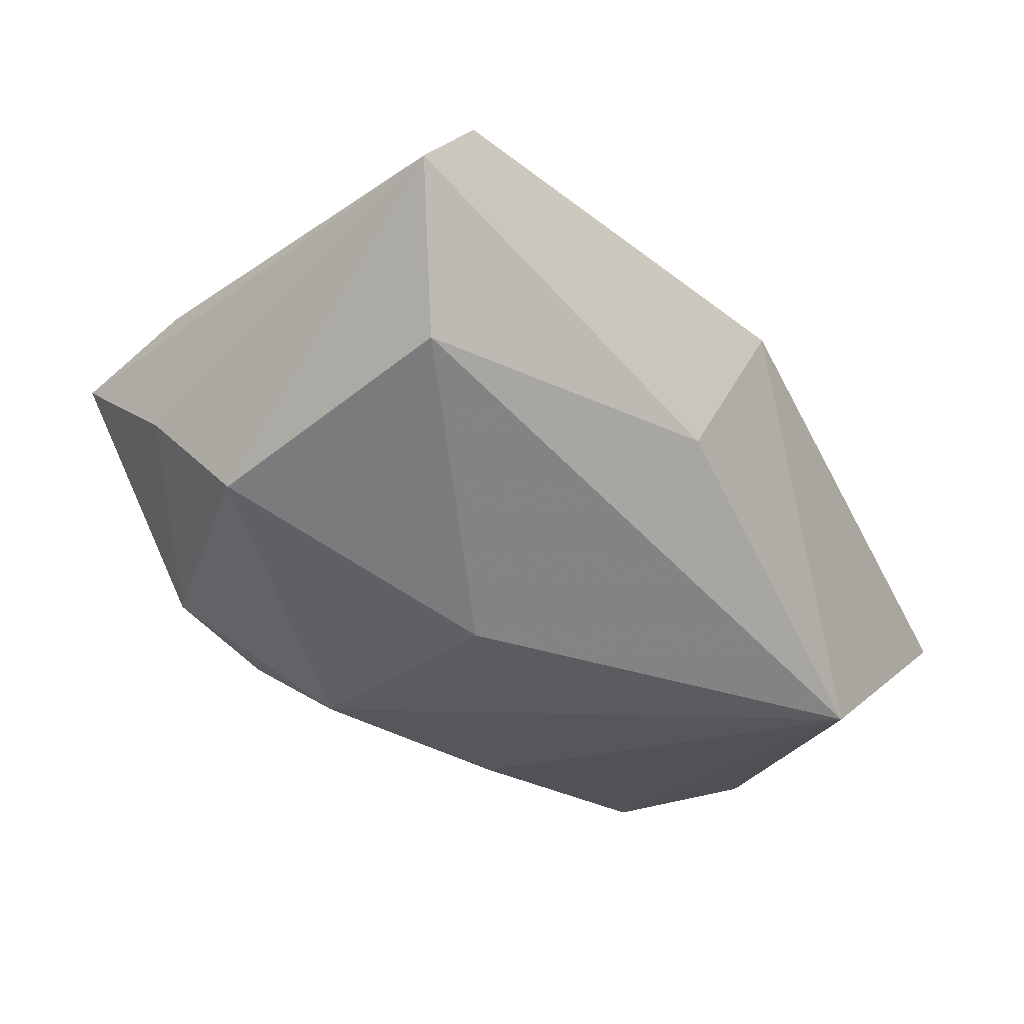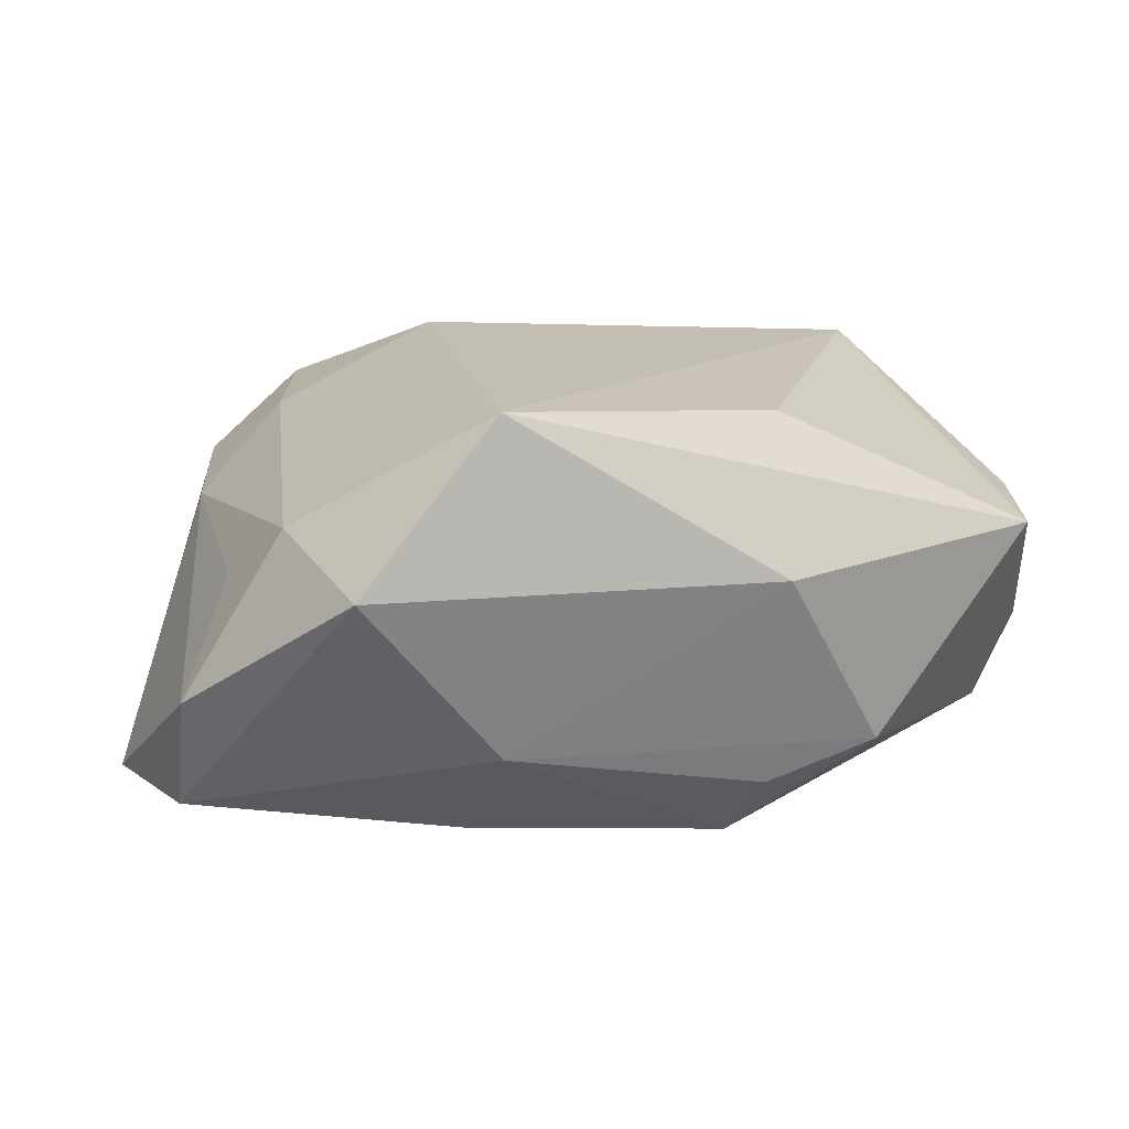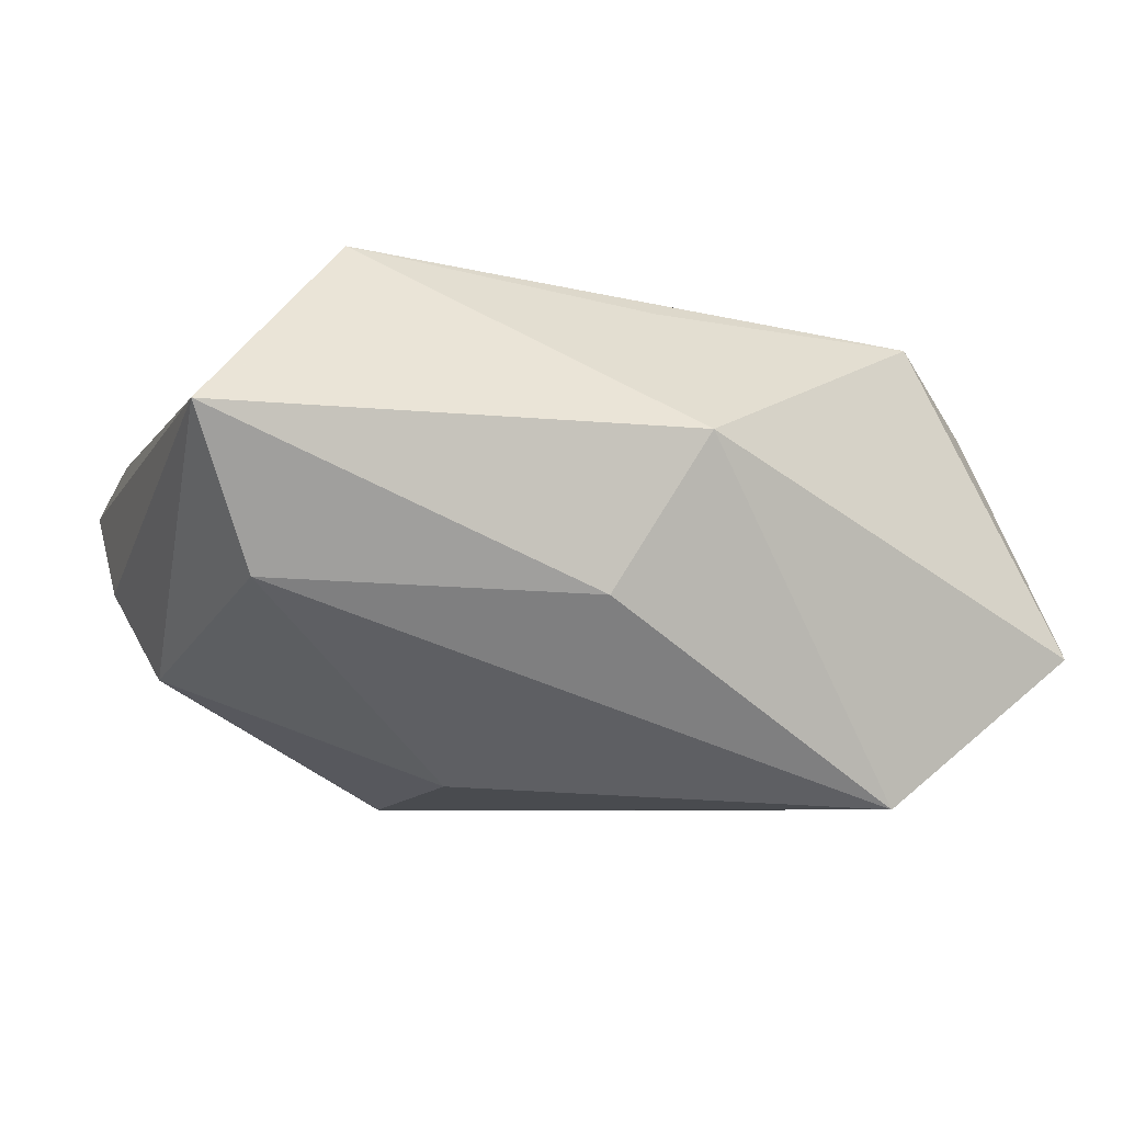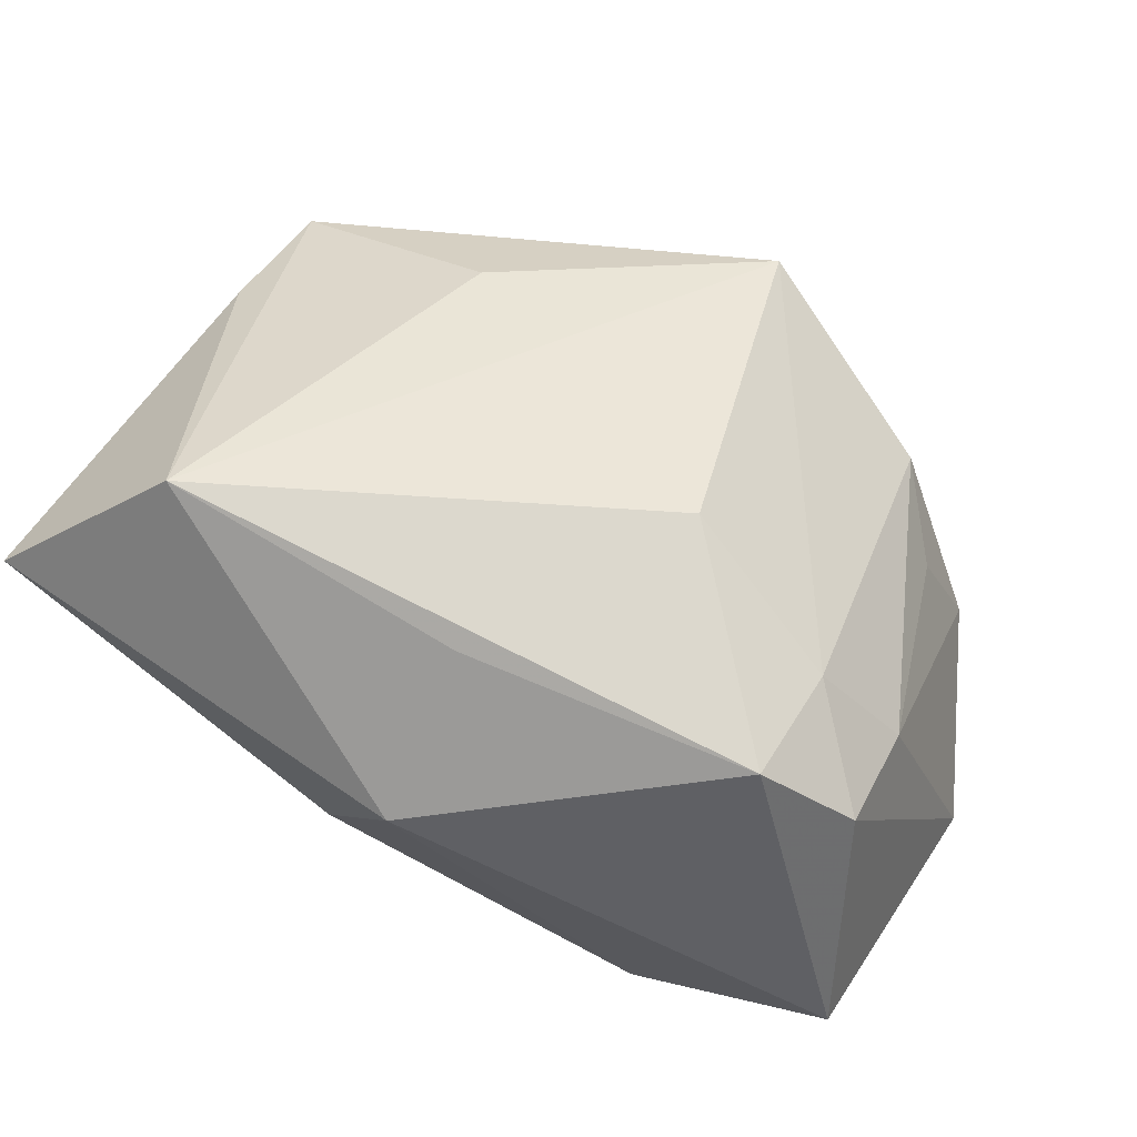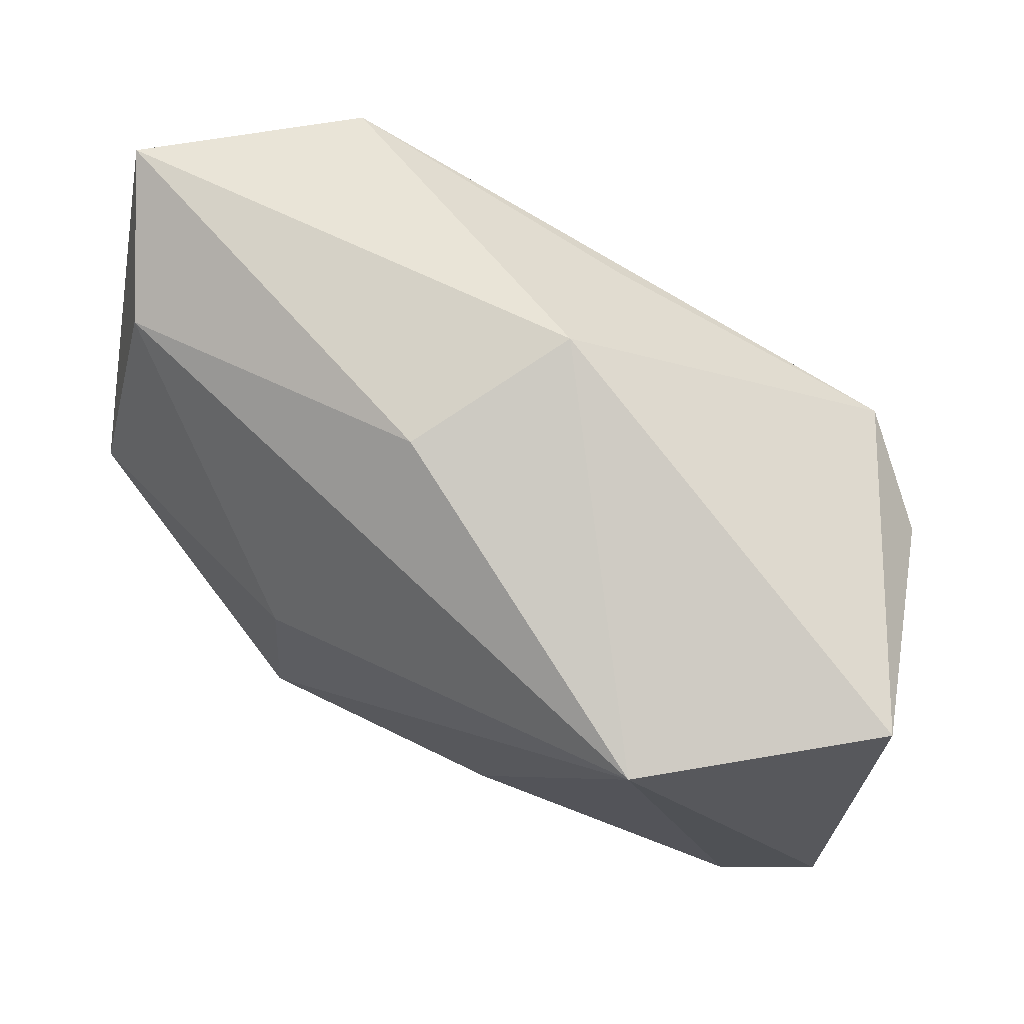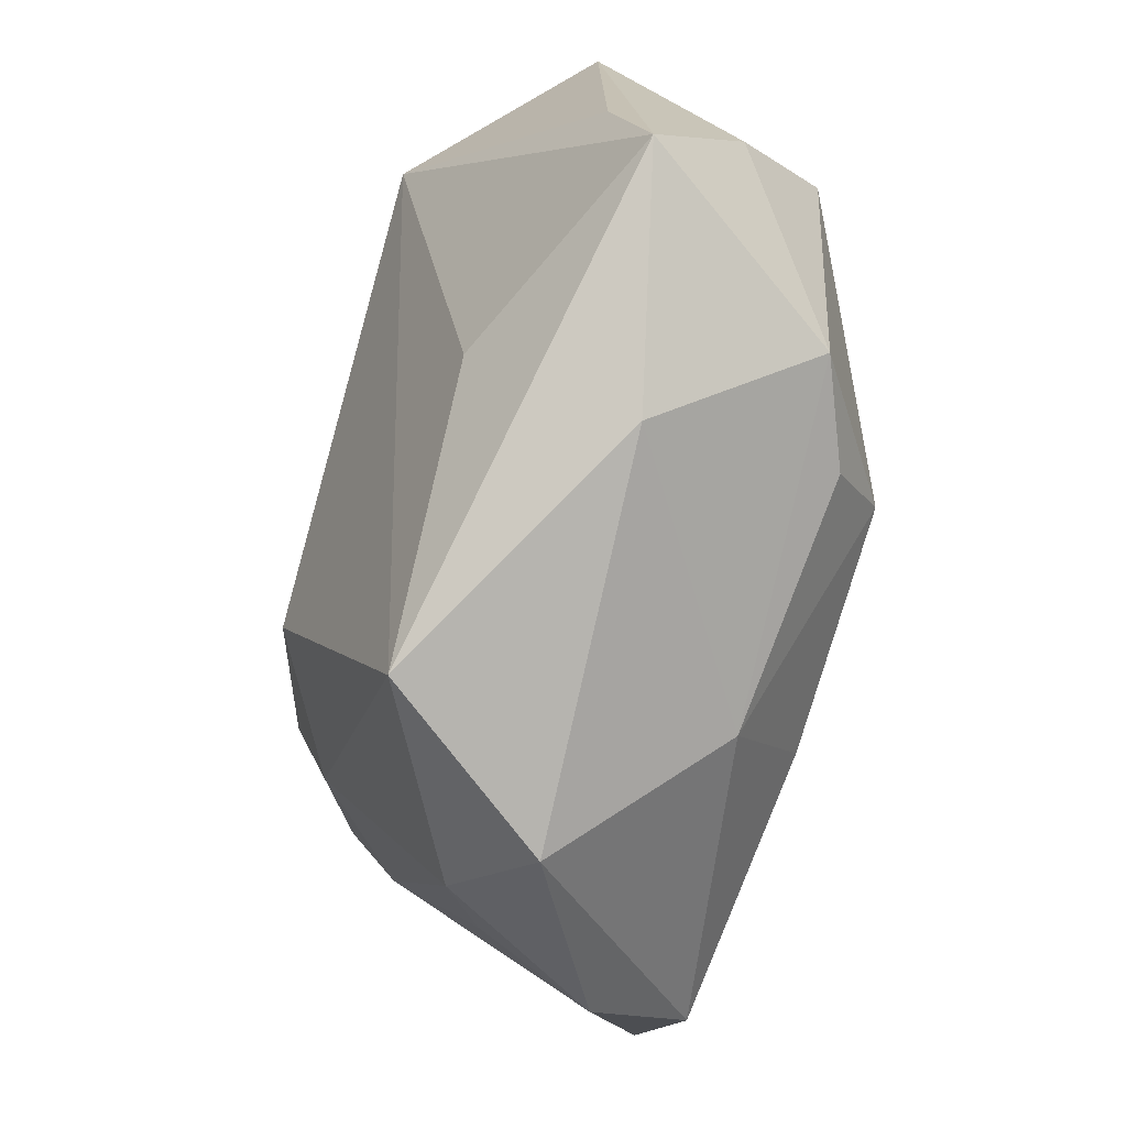
<metadata>
{"format":"obj","ext":"obj","renderer":"f3d","projection":"perspective","resolution":1024,"background":"white","views":[{"elev":-27.0,"azim":134.4,"up":"+Z"},{"elev":1.8,"azim":3.6,"up":"+Z"},{"elev":-6.1,"azim":160.2,"up":"+Z"},{"elev":63.0,"azim":-147.9,"up":"+Z"},{"elev":73.9,"azim":-154.6,"up":"+Y"},{"elev":-73.2,"azim":74.1,"up":"+Y"}]}
</metadata>
<code>
v -0.03566 -0.000846 0.007852
v -0.02844 0.001658 0.01667
v -0.02271 0.02173 -0.02255
v 0.04103 -0.008065 -0.002971
v 0.04103 0.02781 0.009368
v 0.02783 -0.01994 -0.01343
v -0.01329 -0.002621 0.0241
v 0.01404 0.007195 -0.0205
v -0.003604 -0.03461 0.01443
v 0.01469 -0.01243 -0.02255
v 0.03502 0.02274 -0.003973
v 0.00637 0.02844 -0.005036
v -0.004179 -0.02527 -0.01504
v -0.008396 -0.0135 -0.02255
v 0.03816 -0.0003202 -0.01115
v -0.02275 -0.02781 0.004912
v 0.02024 -0.02914 0.0005437
v -0.02895 -0.02072 0.0006307
v -0.03672 0.01002 0.01249
v -0.04194 -0.007138 -0.01773
v 0.0265 0.01896 0.02465
v -0.0325 -0.02395 -0.01044
v 0.04079 -0.01973 0.005371
v 0.01826 -0.01946 -0.01742
v -0.002003 0.01793 0.02111
v -0.03414 -0.01739 -0.02002
v -0.02896 0.01371 0.02039
v -0.04189 0.01974 -0.008799
v 0.04025 -0.007383 0.008763
v -0.002297 0.03006 0.008958
v 0.01917 -0.01822 0.01513
v -0.0156 -0.03462 -0.001319
f 3 30 12
f 30 5 12
f 28 30 3
f 17 23 9
f 6 23 17
f 17 13 6
f 30 28 27
f 27 28 19
f 9 7 2
f 2 27 19
f 7 27 2
f 10 15 6
f 8 15 10
f 3 8 10
f 32 17 9
f 13 17 32
f 13 32 26
f 26 32 22
f 19 28 20
f 20 26 22
f 20 28 3
f 3 26 20
f 5 15 11
f 11 15 8
f 11 12 5
f 11 8 3
f 3 12 11
f 4 23 6
f 6 15 4
f 5 23 4
f 4 15 5
f 21 5 30
f 21 27 7
f 21 7 9
f 9 2 16
f 16 32 9
f 22 32 16
f 6 13 24
f 24 10 6
f 13 10 24
f 3 10 14
f 14 26 3
f 14 10 13
f 13 26 14
f 30 27 25
f 25 21 30
f 27 21 25
f 29 23 5
f 5 21 29
f 29 21 23
f 9 23 31
f 31 21 9
f 23 21 31
f 22 16 18
f 1 2 19
f 1 16 2
f 1 18 16
f 22 18 1
f 19 20 1
f 1 20 22

</code>
